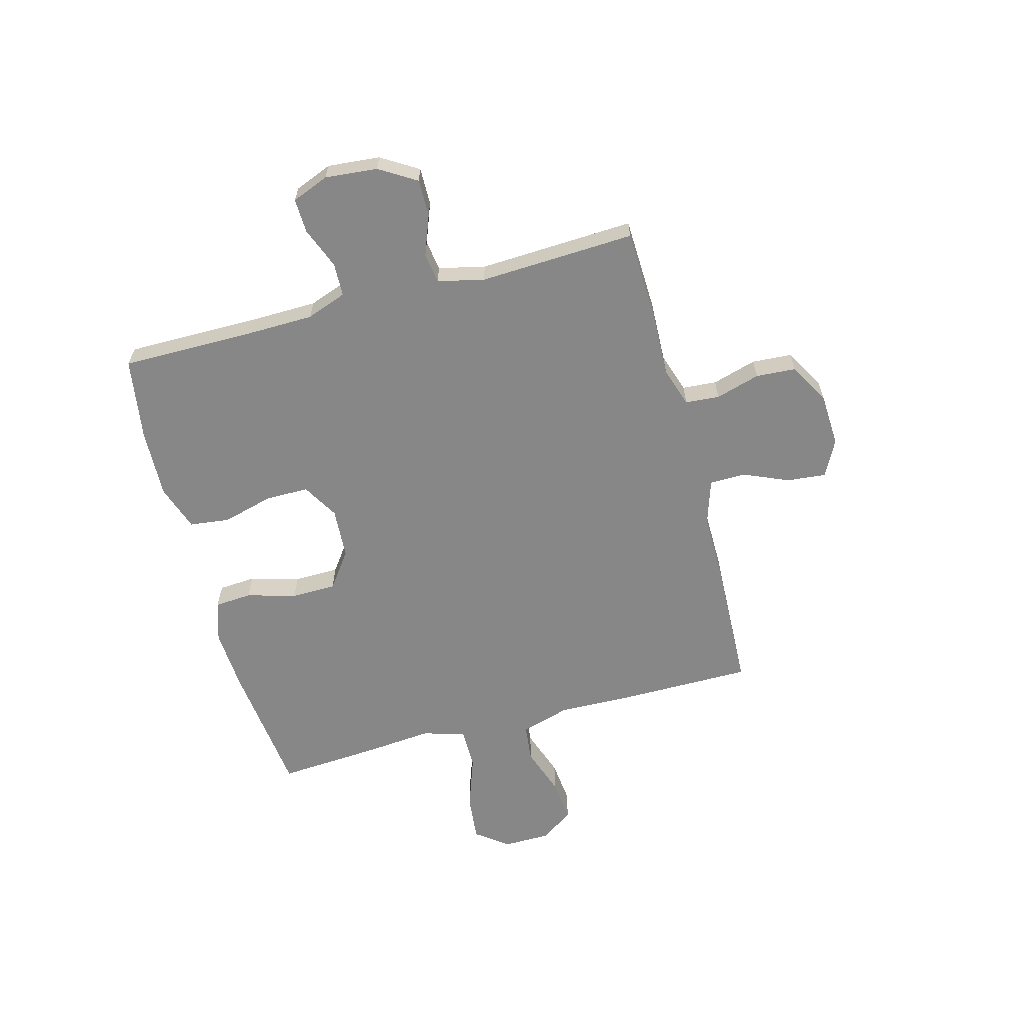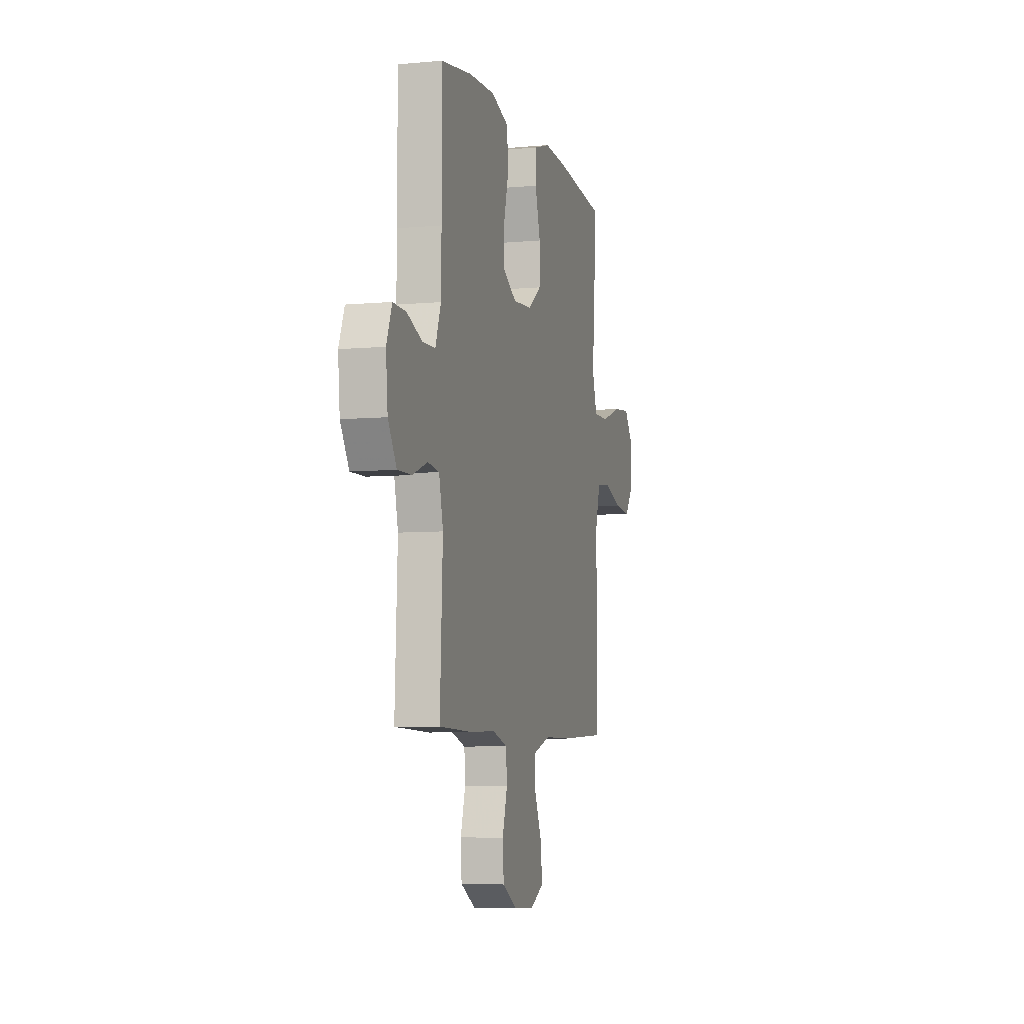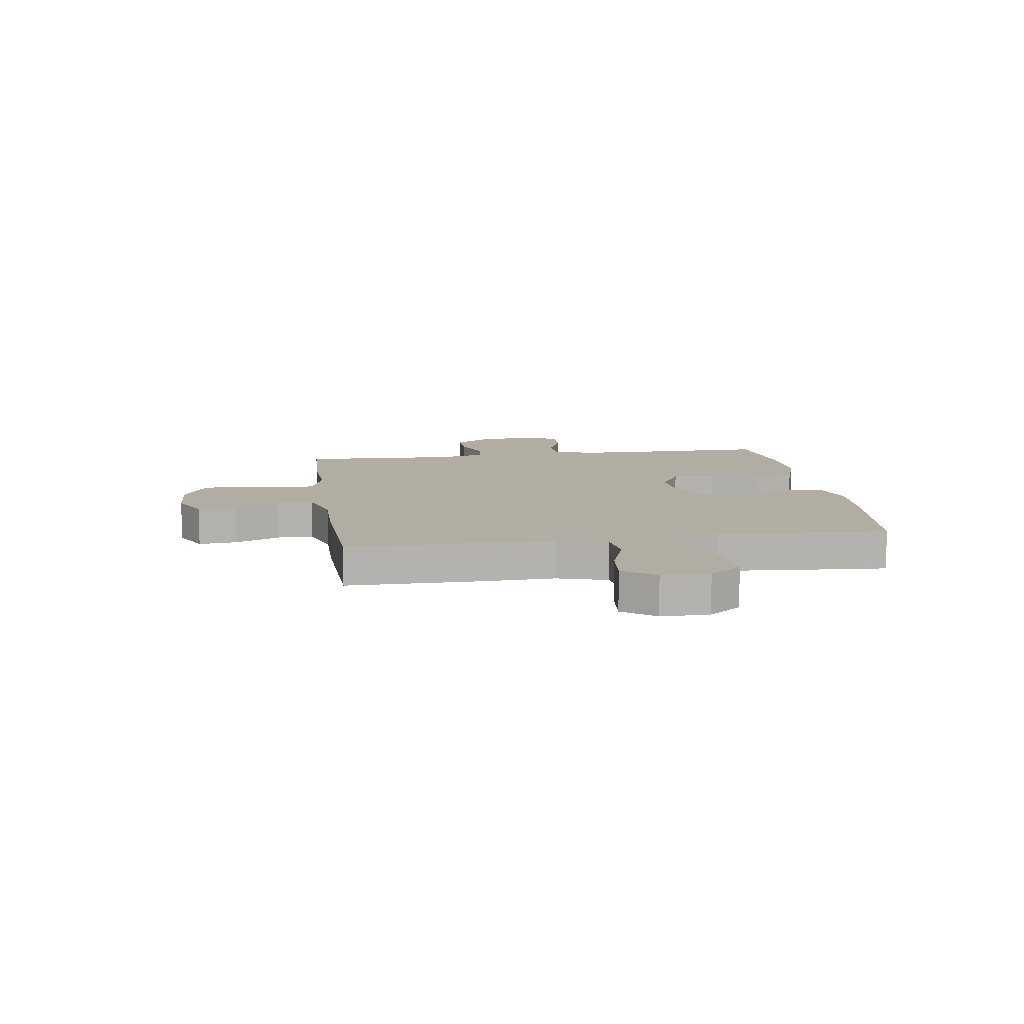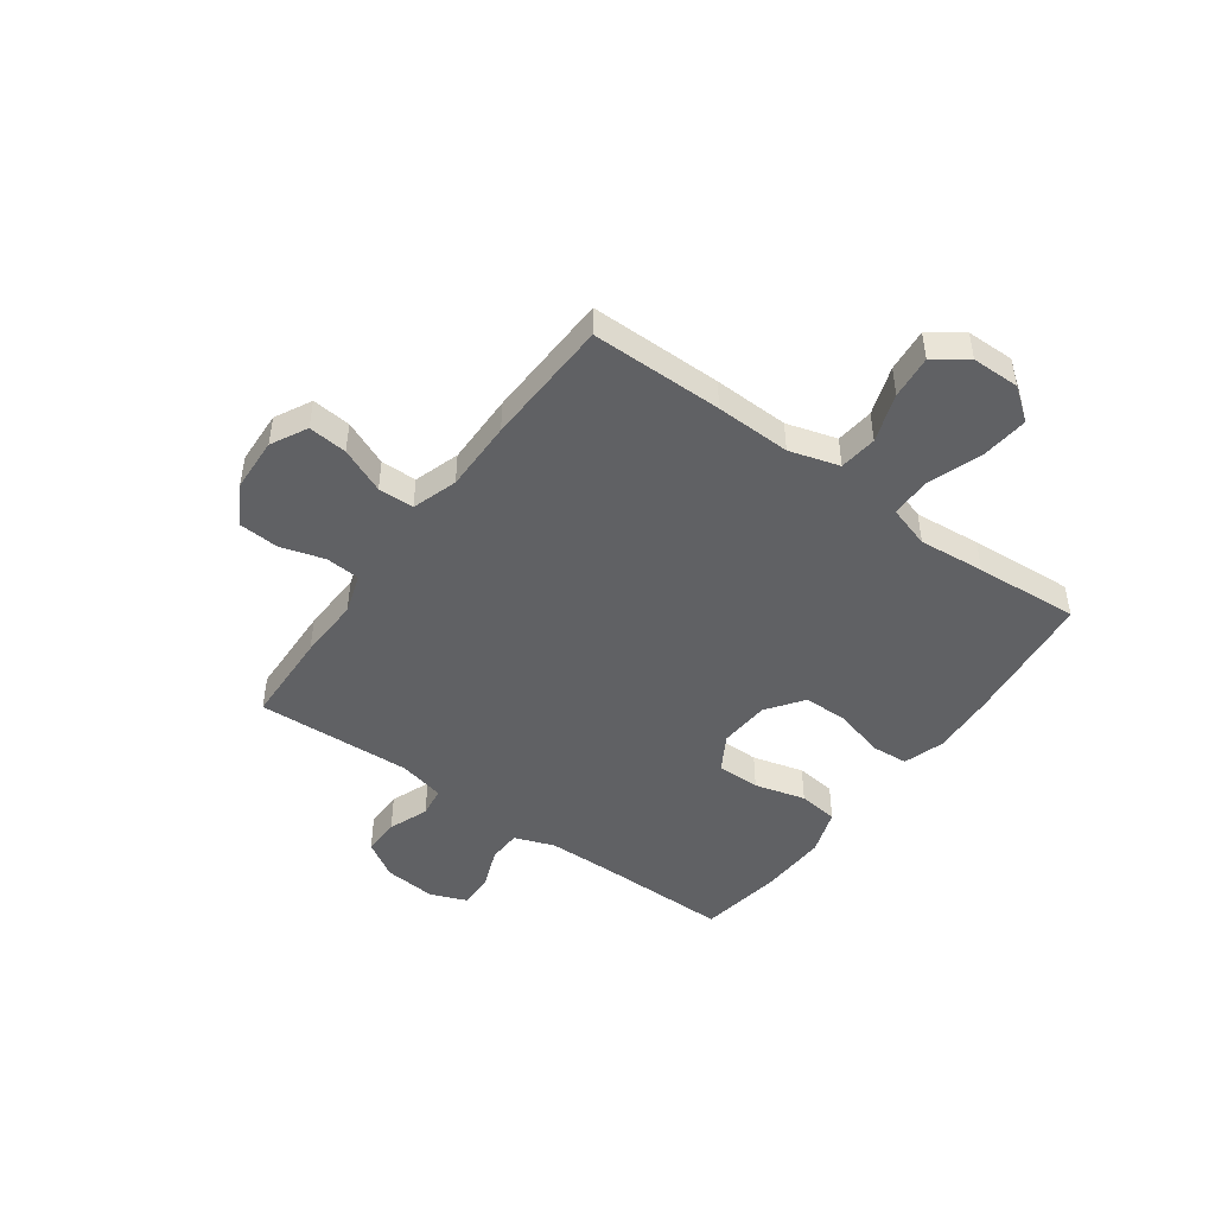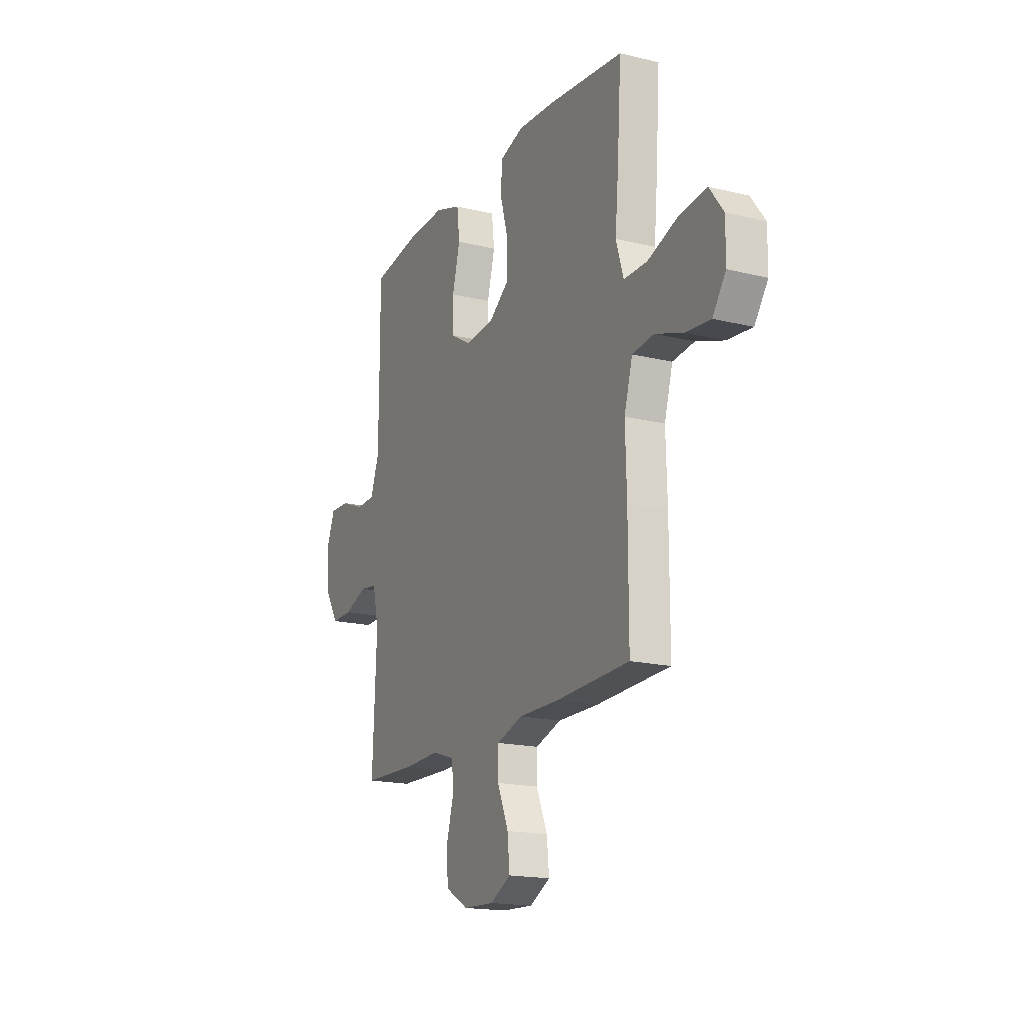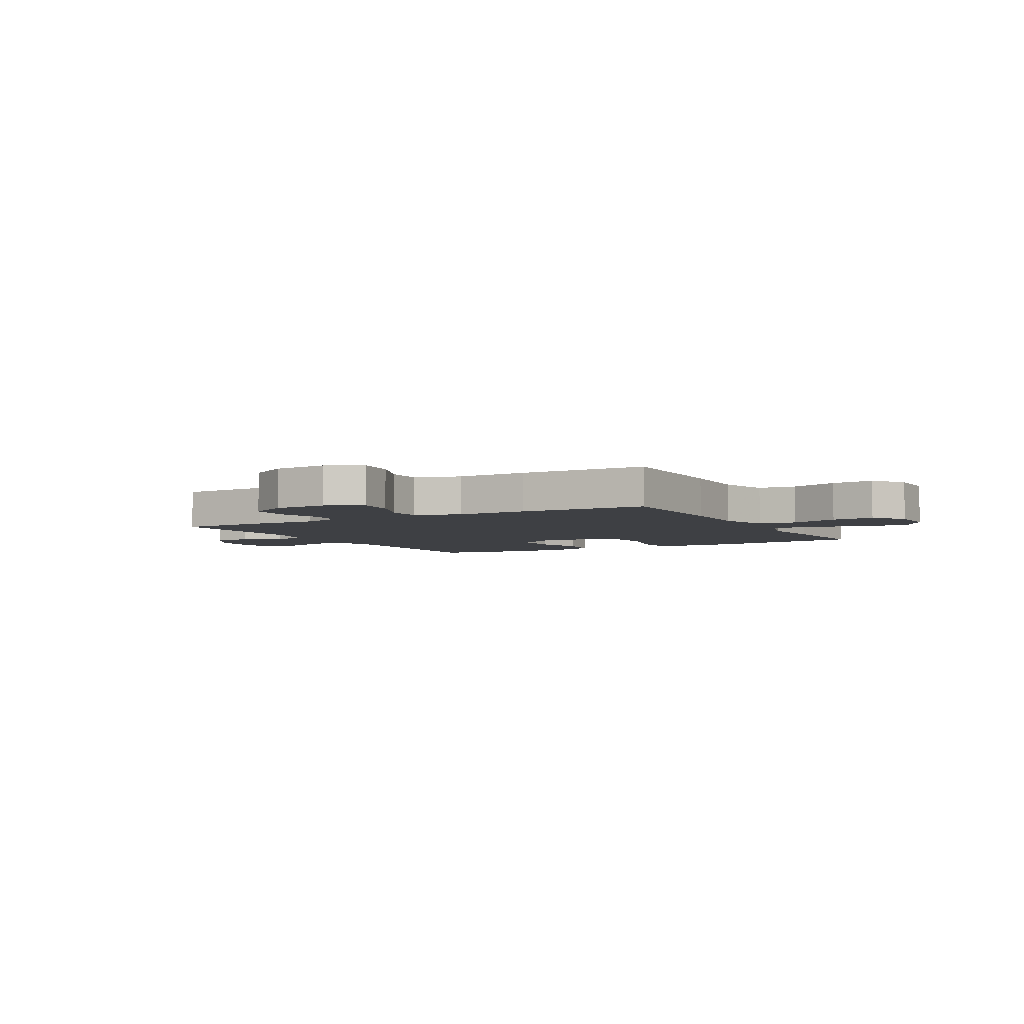
<metadata>
{"format":"obj","ext":"obj","renderer":"f3d","projection":"perspective","resolution":1024,"background":"white","views":[{"elev":-62.3,"azim":105.1,"up":"+Y"},{"elev":-6.2,"azim":105.4,"up":"+Z"},{"elev":10.6,"azim":-98.3,"up":"+Y"},{"elev":-47.0,"azim":-125.9,"up":"+Y"},{"elev":-17.7,"azim":-115.5,"up":"+Z"},{"elev":-4.6,"azim":-150.5,"up":"+Y"}]}
</metadata>
<code>
v 0.5 0.07 0.5
v 0.499 0.07 0.247
v 0.501 0.07 0.13
v 0.528 0.07 0.056
v 0.59 0.07 0.054
v 0.666 0.07 0.084
v 0.73 0.07 0.086
v 0.757 0.07 0.018
v 0.748 0.07 -0.079
v 0.706 0.07 -0.147
v 0.637 0.07 -0.146
v 0.563 0.07 -0.118
v 0.507 0.07 -0.126
v 0.487 0.07 -0.212
v 0.5 0.07 -0.5
v 0.327 0.07 -0.506
v 0.212 0.07 -0.502
v 0.138 0.07 -0.526
v 0.133 0.07 -0.589
v 0.157 0.07 -0.671
v 0.152 0.07 -0.745
v 0.078 0.07 -0.787
v -0.022 0.07 -0.792
v -0.089 0.07 -0.757
v -0.082 0.07 -0.685
v -0.046 0.07 -0.601
v -0.047 0.07 -0.535
v -0.131 0.07 -0.508
v -0.263 0.07 -0.509
v -0.5 0.07 -0.5
v -0.5 0.07 -0.256
v -0.496 0.07 -0.117
v -0.523 0.07 -0.025
v -0.593 0.07 -0.017
v -0.683 0.07 -0.048
v -0.763 0.07 -0.056
v -0.806 0.07 0.004
v -0.807 0.07 0.092
v -0.762 0.07 0.152
v -0.675 0.07 0.143
v -0.576 0.07 0.108
v -0.5 0.07 0.108
v -0.476 0.07 0.186
v -0.487 0.07 0.308
v -0.5 0.07 0.5
v -0.25 0.07 0.528
v -0.134 0.07 0.535
v -0.058 0.07 0.511
v -0.053 0.07 0.442
v -0.079 0.07 0.351
v -0.078 0.07 0.268
v -0.011 0.07 0.219
v 0.083 0.07 0.213
v 0.15 0.07 0.252
v 0.15 0.07 0.332
v 0.125 0.07 0.426
v 0.134 0.07 0.5
v 0.219 0.07 0.529
v 0.347 0.07 0.524
v 0.5 0 0.5
v 0.499 0 0.247
v 0.501 0 0.13
v 0.528 0 0.056
v 0.59 0 0.054
v 0.666 0 0.084
v 0.73 0 0.086
v 0.757 0 0.018
v 0.748 0 -0.079
v 0.706 0 -0.147
v 0.637 0 -0.146
v 0.563 0 -0.118
v 0.507 0 -0.126
v 0.487 0 -0.212
v 0.5 0 -0.5
v 0.327 0 -0.506
v 0.212 0 -0.502
v 0.138 0 -0.526
v 0.133 0 -0.589
v 0.157 0 -0.671
v 0.152 0 -0.745
v 0.078 0 -0.787
v -0.022 0 -0.792
v -0.089 0 -0.757
v -0.082 0 -0.685
v -0.046 0 -0.601
v -0.047 0 -0.535
v -0.131 0 -0.508
v -0.263 0 -0.509
v -0.5 0 -0.5
v -0.5 0 -0.256
v -0.496 0 -0.117
v -0.523 0 -0.025
v -0.593 0 -0.017
v -0.683 0 -0.048
v -0.763 0 -0.056
v -0.806 0 0.004
v -0.807 0 0.092
v -0.762 0 0.152
v -0.675 0 0.143
v -0.576 0 0.108
v -0.5 0 0.108
v -0.476 0 0.186
v -0.487 0 0.308
v -0.5 0 0.5
v -0.25 0 0.528
v -0.134 0 0.535
v -0.058 0 0.511
v -0.053 0 0.442
v -0.079 0 0.351
v -0.078 0 0.268
v -0.011 0 0.219
v 0.083 0 0.213
v 0.15 0 0.252
v 0.15 0 0.332
v 0.125 0 0.426
v 0.134 0 0.5
v 0.219 0 0.529
v 0.347 0 0.524
f 58 59 1 2
f 55 56 57 58
f 54 55 58 2
f 53 54 2 3
f 52 53 3 4
f 47 48 49 50
f 47 50 51
f 46 47 51
f 43 44 45 46
f 42 43 46 51
f 38 39 40 41
f 38 41 42
f 37 38 42
f 34 35 36 37
f 34 37 42
f 33 34 42 51
f 29 30 31 32
f 28 29 32 33
f 27 28 33 51
f 23 24 25 26
f 23 26 27
f 19 20 21 22
f 18 19 22 23
f 14 15 16 17
f 13 14 17 18
f 9 10 11 12
f 9 12 13
f 8 9 13
f 5 6 7 8
f 4 5 8 13
f 52 4 13 18
f 27 51 52
f 18 23 27 52
f 61 60 118 117
f 117 116 115 114
f 61 117 114 113
f 62 61 113 112
f 63 62 112 111
f 109 108 107 106
f 110 109 106
f 110 106 105
f 105 104 103 102
f 110 105 102 101
f 100 99 98 97
f 101 100 97
f 101 97 96
f 96 95 94 93
f 101 96 93
f 110 101 93 92
f 91 90 89 88
f 92 91 88 87
f 110 92 87 86
f 85 84 83 82
f 86 85 82
f 81 80 79 78
f 82 81 78 77
f 76 75 74 73
f 77 76 73 72
f 71 70 69 68
f 72 71 68
f 72 68 67
f 67 66 65 64
f 72 67 64 63
f 77 72 63 111
f 111 110 86
f 111 86 82 77
f 1 60 61 2
f 2 61 62 3
f 3 62 63 4
f 4 63 64 5
f 5 64 65 6
f 6 65 66 7
f 7 66 67 8
f 8 67 68 9
f 9 68 69 10
f 10 69 70 11
f 11 70 71 12
f 12 71 72 13
f 13 72 73 14
f 14 73 74 15
f 15 74 75 16
f 16 75 76 17
f 17 76 77 18
f 18 77 78 19
f 19 78 79 20
f 20 79 80 21
f 21 80 81 22
f 22 81 82 23
f 23 82 83 24
f 24 83 84 25
f 25 84 85 26
f 26 85 86 27
f 27 86 87 28
f 28 87 88 29
f 29 88 89 30
f 30 89 90 31
f 31 90 91 32
f 32 91 92 33
f 33 92 93 34
f 34 93 94 35
f 35 94 95 36
f 36 95 96 37
f 37 96 97 38
f 38 97 98 39
f 39 98 99 40
f 40 99 100 41
f 41 100 101 42
f 42 101 102 43
f 43 102 103 44
f 44 103 104 45
f 45 104 105 46
f 46 105 106 47
f 47 106 107 48
f 48 107 108 49
f 49 108 109 50
f 50 109 110 51
f 51 110 111 52
f 52 111 112 53
f 53 112 113 54
f 54 113 114 55
f 55 114 115 56
f 56 115 116 57
f 57 116 117 58
f 58 117 118 59
f 59 118 60 1

</code>
